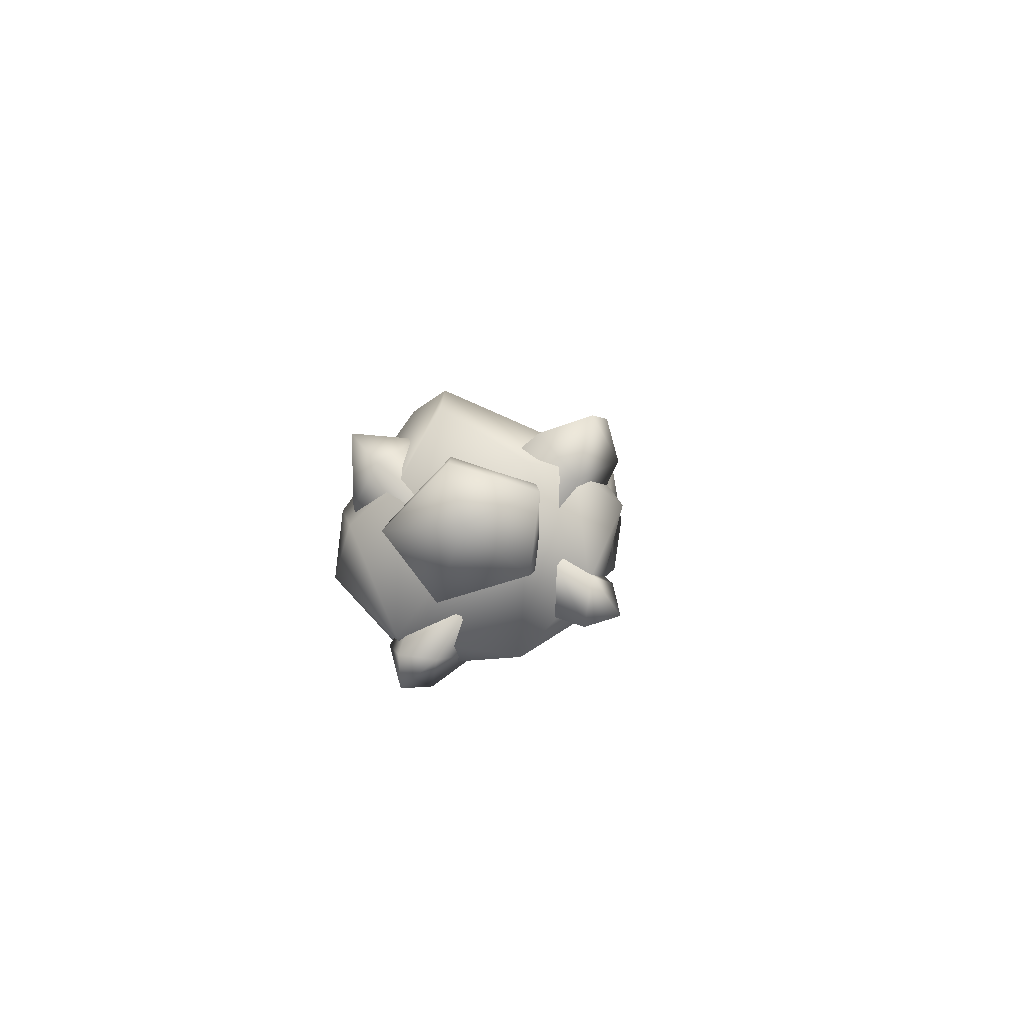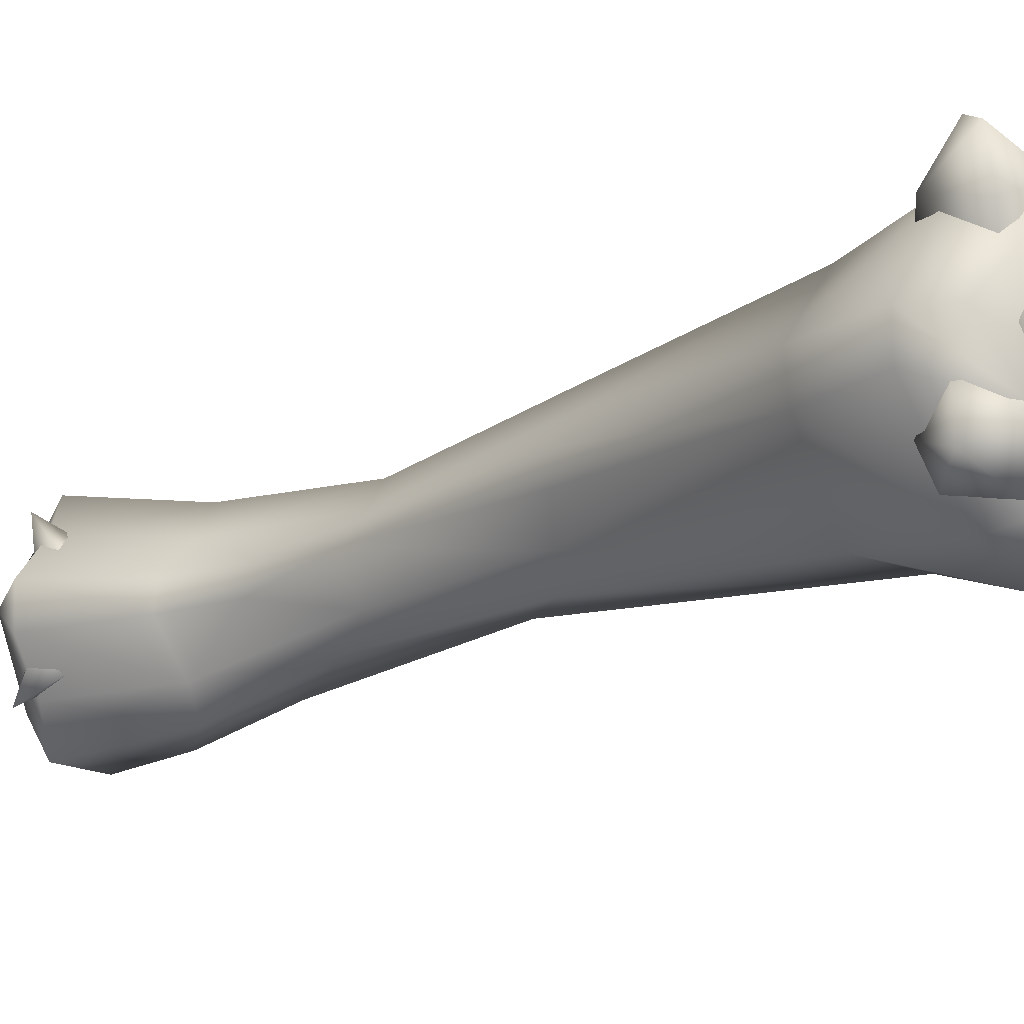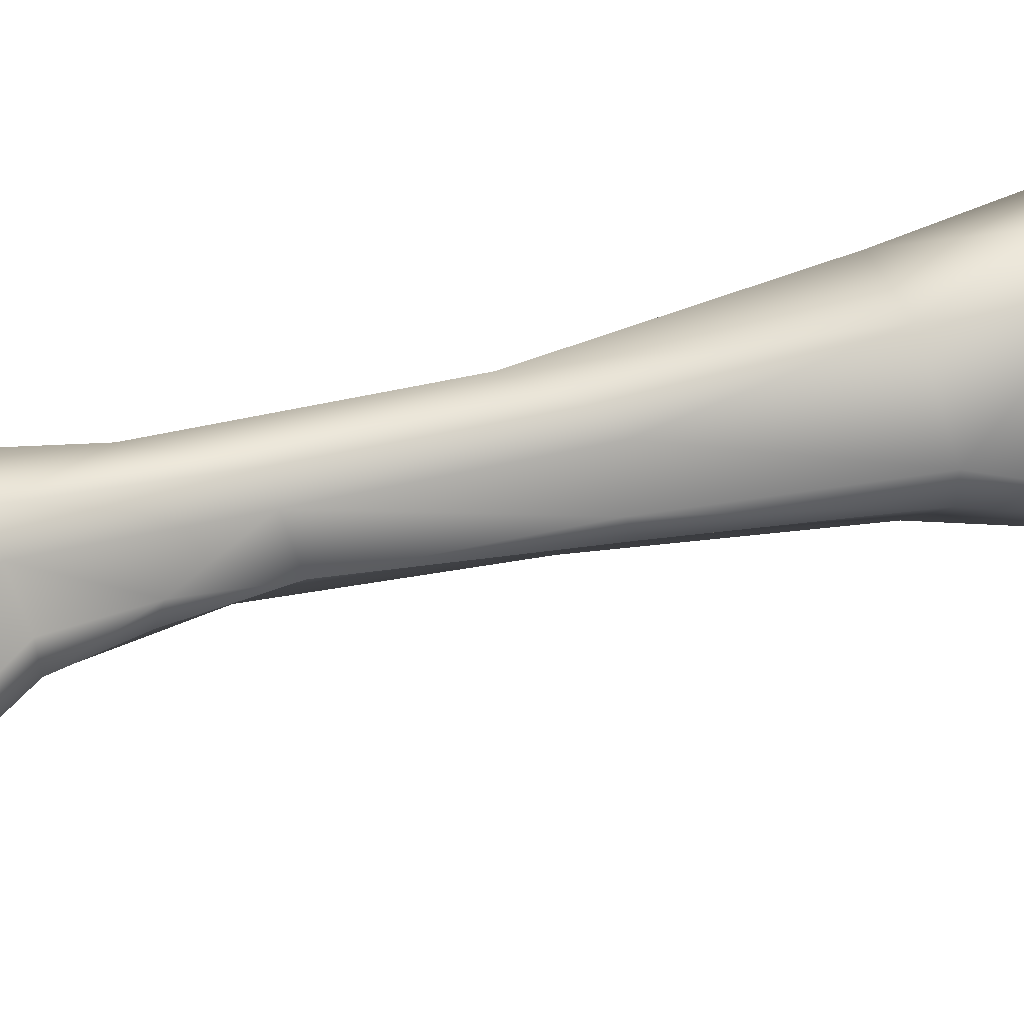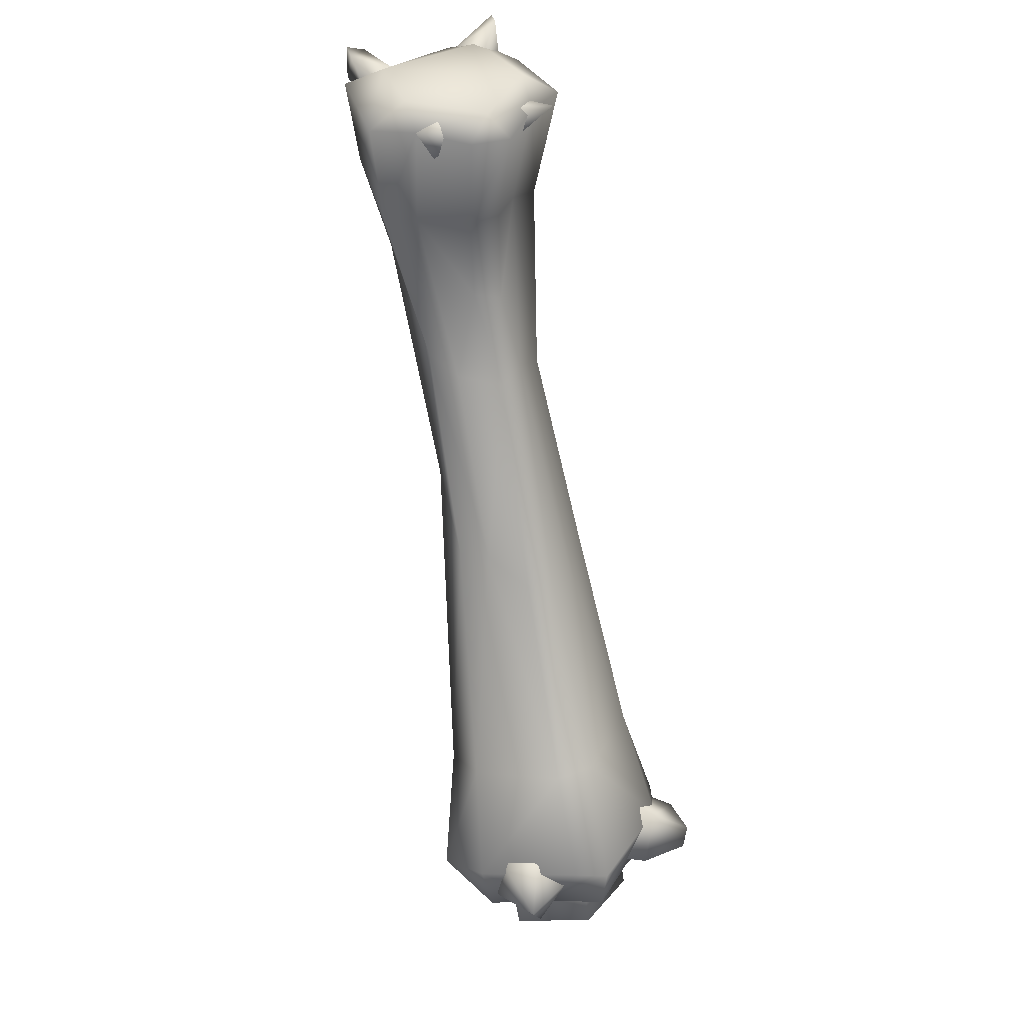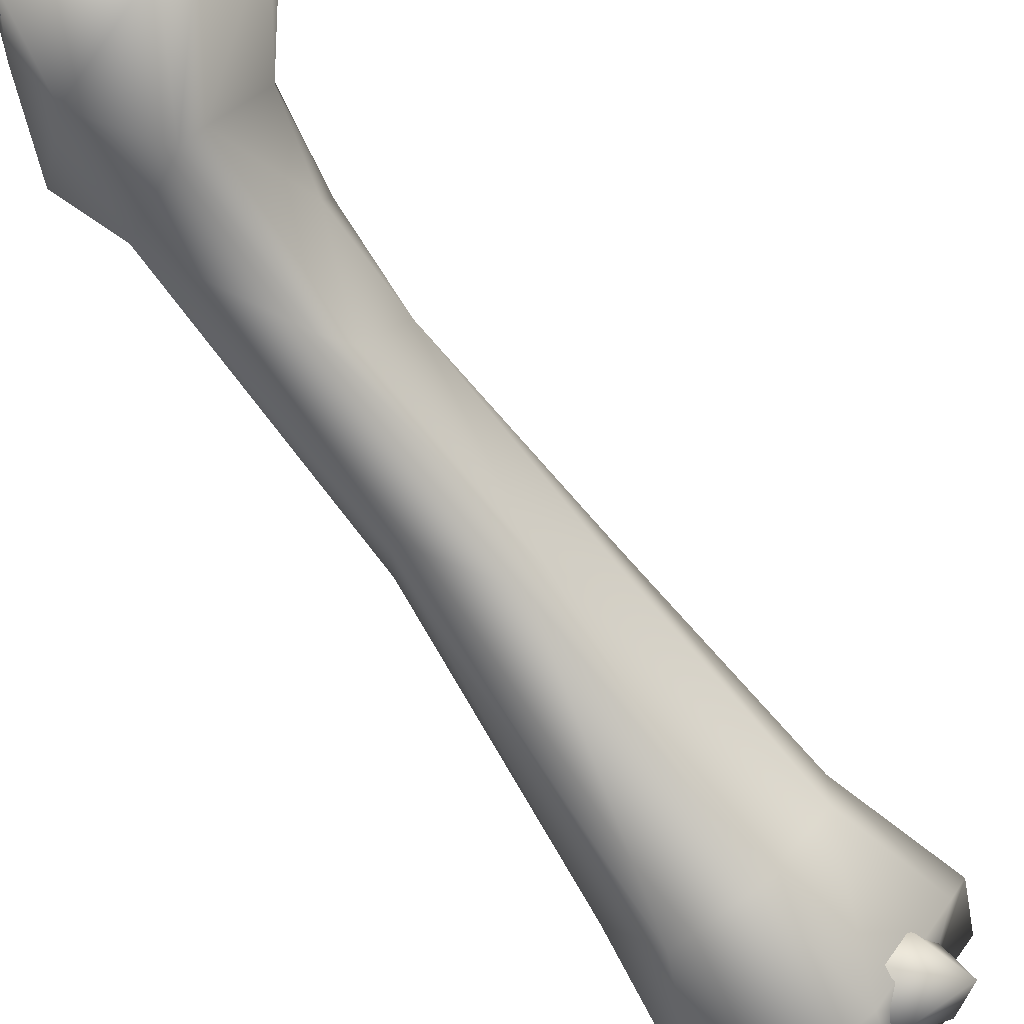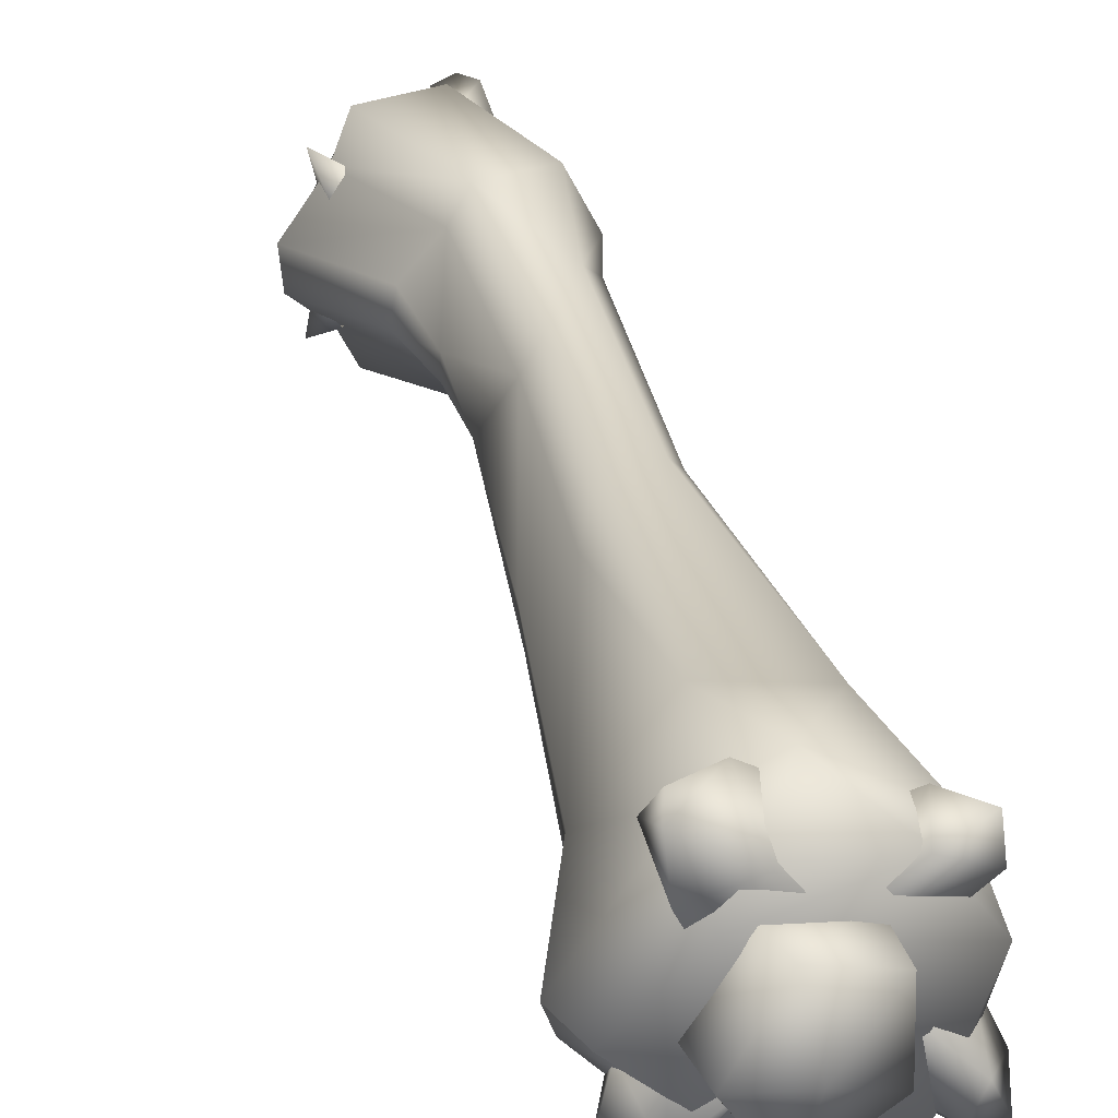
<metadata>
{"format":"obj","ext":"obj","renderer":"f3d","projection":"perspective","resolution":1024,"background":"white","views":[{"elev":-70.6,"azim":104.5,"up":"+Z"},{"elev":-18.5,"azim":114.3,"up":"+Y"},{"elev":47.7,"azim":52.8,"up":"+Y"},{"elev":36.6,"azim":64.4,"up":"+Z"},{"elev":-68.7,"azim":13.7,"up":"+Y"},{"elev":32.7,"azim":146.0,"up":"+Y"}]}
</metadata>
<code>
g VoidRaidCrabCollision_foot
v 1.766 0.2842 -5.482
v 1.141 -0.5297 -5.699
v 1.824 -0.3371 -5.466
v -0.3178 -0.5004 -1.28
v 0.1514 -0.6148 -0.877
v 0.03304 -0.5043 -1.512
v -0.2453 -0.3608 -1.83
v -0.4861 -0.2658 -1.596
v -0.4795 -0.3041 -1.131
v -0.5156 0.06873 -1.127
v -0.5042 0.1186 -1.627
v -0.3403 0.08633 -1.866
v 0.2989 -0.1431 -3.338
v 0.2853 0.1513 -3.26
v 0.343 -0.3325 -3.118
v 0.2908 -0.3616 -2.29
v 0.4249 -0.3099 -3.554
v 0.7155 -0.2169 -4.875
v 0.965 -0.5575 -4.866
v 0.7906 -0.4054 -3.414
v 0.9328 -0.4994 -5.584
v 0.8925 0.02107 -5.701
v 1.141 -0.5297 -5.699
v 1.375 -0.8004 -5.325
v 1.345 -0.5704 -4.682
v 1.68 -0.6236 -5.498
v 1.824 -0.3371 -5.466
v 1.667 -0.6861 -5.217
v 0.8801 -0.2596 -3.429
v 1.668 -0.1678 -4.619
v 2.036 -0.2254 -5.084
v 2.107 -0.04736 -5.106
v 2.091 -0.06741 -5.347
v 1.678 0.05522 -4.6
v 1.11 0.04455 -3.483
v 1.122 -0.1119 -3.538
v 0.602 -0.03143 -2.424
v 0.4053 -0.2304 -2.416
v 0.118 -0.339 -1.496
v 0.2641 -0.3885 -0.8872
v 0.1514 -0.6148 -0.877
v 0.4042 -0.1164 -1.895
v 0.4304 0.04045 -1.94
v 0.3552 -0.1137 -1.46
v -0.5593 0.1639 -0.8165
v -0.5156 0.06873 -1.127
v -0.4205 0.3626 -1.146
v -0.2999 0.4983 -0.8507
v -0.362 0.2749 -0.7274
v 0.1481 0.5342 -0.8743
v 0.1186 0.3273 -0.7401
v -0.2304 -0.372 -0.7149
v 0.2607 0.3156 -0.8869
v 0.4315 -0.03591 -0.7761
v 0.517 0.06198 -0.9071
v 0.1163 0.2681 -1.494
v 0.3284 0.0751 -1.466
v 0.517 0.06198 -0.9071
v 0.1163 0.2681 -1.494
v 0.3552 -0.1137 -1.46
v 0.3552 -0.1137 -1.46
v 0.3284 0.0751 -1.466
v 0.4304 0.04045 -1.94
v 0.1163 0.2681 -1.494
v 0.4187 0.1712 -2.444
v 0.602 -0.03143 -2.424
v 1.11 0.04455 -3.483
v 0.9572 0.2436 -3.607
v 1.678 0.05522 -4.6
v 0.3492 0.3163 -2.485
v 0.837 0.3759 -3.514
v 1.304 0.479 -4.661
v 0.02266 0.4497 -1.537
v 0.2607 0.3156 -0.8869
v 0.1481 0.5342 -0.8743
v 0.451 0.3212 -3.387
v 1.675 0.5259 -5.199
v 2.107 -0.04736 -5.106
v -0.09231 0.3104 -2.095
v 1.766 0.2842 -5.482
v 2.091 -0.06741 -5.347
v 1.824 -0.3371 -5.466
v 0.8345 0.3937 -4.844
v 1.378 0.6627 -5.294
v 0.2853 0.1513 -3.26
v -0.3403 0.08633 -1.866
v -0.5042 0.1186 -1.627
v -0.4148 0.3867 -1.482
v -0.5156 0.06873 -1.127
v -0.4205 0.3626 -1.146
v -0.2999 0.4983 -0.8507
v 0.1481 0.5342 -0.8743
v 0.7155 -0.2169 -4.875
v 0.2989 -0.1431 -3.338
v 0.8925 0.02107 -5.701
v 0.9707 0.415 -5.535
v 1.166 0.4274 -5.658
v 1.676 0.4904 -5.481
v 1.141 -0.5297 -5.699
v 1.296 -0.2832 -5.785
v 1.654 -0.06215 -5.829
v 1.323 0.1751 -5.79
v 1.693 -0.4428 -5.741
v 1.92 -0.06277 -5.686
v 1.84 -0.0755 -5.278
v 1.258 -0.3406 -5.524
v 1.245 0.1973 -5.509
v 1.328 -0.2982 -5.307
v 1.618 -0.4169 -5.285
v 1.56 -0.07145 -5.202
v -0.5593 0.1639 -0.8165
v -0.4795 -0.3041 -1.131
v -0.5156 0.06873 -1.127
v -0.3915 -0.5417 -0.8354
v -0.3178 -0.5004 -1.28
v 0.1514 -0.6148 -0.877
v -0.2304 -0.372 -0.7149
v -0.362 0.2749 -0.7274
v 0.1381 -0.3973 -0.7475
v 0.2641 -0.3885 -0.8872
v 0.4315 -0.03591 -0.7761
v 0.4949 -0.1627 -0.9038
v 0.517 0.06198 -0.9071
v 0.118 -0.339 -1.496
v 0.3552 -0.1137 -1.46
v 0.118 -0.339 -1.496
v 0.4949 -0.1627 -0.9038
v 0.517 0.06198 -0.9071
v 0.4315 -0.03591 -0.7761
v 0.1381 -0.3973 -0.7475
v -0.2304 -0.372 -0.7149
v 0.1186 0.3273 -0.7401
v 1.245 0.1973 -5.509
v 1.296 -0.2832 -5.785
v 1.323 0.1751 -5.79
v 1.69 0.3172 -5.727
v 1.654 -0.06215 -5.829
v 1.92 -0.06277 -5.686
v 1.84 -0.0755 -5.278
v 1.625 0.27 -5.263
v 1.56 -0.07145 -5.202
v 1.345 0.1702 -5.297
v 1.328 -0.2982 -5.307
v 0.99 0.3576 -5.755
v 1.092 0.1051 -5.601
v 1.342 0.2831 -5.585
v 0.9675 0.2381 -5.367
v 1.201 0.4527 -5.681
v 0.9835 0.5346 -5.709
v 1.072 0.5288 -5.505
v 1.207 0.4005 -5.355
v 1.714 0.07555 -5.351
v 1.638 0.488 -5.537
v 1.452 0.2942 -5.556
v 1.297 0.4613 -5.259
v 1.597 0.6938 -5.275
v 1.538 0.2602 -5.017
v 1.782 0.4621 -5.104
v 1.867 0.363 -5.392
v 1.88 0.6314 -5.365
v 1.82 0.6904 -5.282
v 0.3173 -0.3095 -1.035
v 0.2024 -0.3202 -0.9162
v 0.3709 -0.4353 -0.8311
v 0.3833 -0.1918 -0.9277
v 0.2715 -0.2139 -0.827
v 0.34 0.4056 -0.8525
v 0.3203 0.2103 -0.9937
v 0.2757 0.1497 -0.847
v 0.1489 0.2563 -0.8516
v 0.197 0.3119 -0.9941
v -0.4912 0.2919 -0.9183
v -0.299 0.3856 -0.8852
v -0.5263 0.4139 -0.7369
v -0.4247 0.1355 -0.7768
v -0.3653 0.384 -0.6183
v -0.2509 0.2428 -0.7642
v -0.4815 0.4163 -0.6301
v -0.4231 -0.2333 -0.8794
v -0.2852 -0.2944 -0.7416
v -0.5613 -0.3477 -0.7309
v -0.4083 -0.4262 -0.9773
v -0.4068 -0.4854 -0.6972
v -0.2711 -0.4658 -0.8299
v -0.5022 -0.4819 -0.8481
v -0.5471 -0.4611 -0.6908
v 1.017 -0.4339 -5.375
v 1.246 -0.4098 -5.524
v 1.076 -0.5854 -5.621
v 0.8311 -0.4374 -5.659
v 0.8908 -0.2021 -5.533
v 1.081 -0.5315 -5.776
v 1.161 -0.2023 -5.682
v 1.023 -0.3576 -5.805
v 0.9161 -0.5657 -5.791
v 1.723 -0.6003 -5.39
v 1.942 -0.416 -5.482
v 1.597 -0.2055 -5.549
v 1.453 -0.5401 -5.391
v 1.669 -0.05783 -5.162
v 1.781 -0.5667 -5.137
v 1.515 -0.4064 -5.046
v 2.057 -0.523 -5.275
v 1.864 -0.4086 -5.087
v 1.94 -0.2338 -5.233
g VoidRaidCrabCollision_foot_0
f 3 2 1
f 6 5 4
f 6 4 7
f 7 4 8
f 8 4 9
f 9 10 8
f 10 11 8
f 8 11 7
f 11 12 7
f 7 12 13
f 13 12 14
f 15 7 13
f 16 6 7
f 15 16 7
f 15 13 17
f 17 13 18
f 19 15 17
f 19 17 18
f 20 16 15
f 20 15 19
f 19 18 21
f 21 18 22
f 22 23 21
f 24 19 21
f 23 24 21
f 25 20 19
f 25 19 24
f 23 26 24
f 23 27 26
f 26 28 24
f 24 28 25
f 26 27 28
f 25 29 20
f 29 16 20
f 30 25 28
f 30 29 25
f 28 27 31
f 31 30 28
f 27 32 31
f 33 32 27
f 31 32 34
f 30 31 34
f 30 34 35
f 36 30 35
f 36 29 30
f 35 37 36
f 36 37 29
f 29 38 16
f 37 38 29
f 38 39 16
f 16 39 6
f 6 39 40
f 41 6 40
f 42 38 37
f 38 42 39
f 43 42 37
f 42 44 39
f 43 44 42
f 47 46 45
f 48 47 45
f 49 48 45
f 50 48 49
f 51 50 49
f 52 51 49
f 50 51 53
f 53 51 54
f 55 53 54
f 56 53 55
f 59 58 57
f 57 58 60
f 63 62 61
f 63 64 62
f 63 65 64
f 66 65 63
f 67 65 66
f 68 65 67
f 69 68 67
f 64 65 70
f 68 71 65
f 71 70 65
f 69 72 68
f 68 72 71
f 73 64 70
f 64 73 74
f 73 75 74
f 71 76 70
f 76 71 72
f 72 69 77
f 69 78 77
f 73 70 79
f 76 79 70
f 78 80 77
f 80 78 81
f 80 81 82
f 83 76 72
f 77 84 72
f 84 83 72
f 76 85 79
f 83 85 76
f 79 85 86
f 86 87 79
f 79 87 88
f 79 88 73
f 87 89 88
f 89 90 88
f 91 88 90
f 88 91 73
f 91 92 73
f 83 93 85
f 85 93 94
f 93 83 95
f 84 96 83
f 83 96 95
f 96 84 97
f 97 95 96
f 97 84 98
f 84 77 98
f 80 98 77
f 80 97 98
f 80 95 97
f 80 99 95
f 102 101 100
f 100 101 103
f 103 101 104
f 104 105 103
f 106 100 103
f 107 100 106
f 107 106 108
f 105 109 103
f 103 109 106
f 106 109 108
f 105 110 109
f 109 110 108
f 113 112 111
f 112 114 111
f 112 115 114
f 116 114 115
f 111 114 117
f 114 116 117
f 118 111 117
f 116 119 117
f 119 116 120
f 119 120 121
f 120 122 121
f 123 121 122
f 124 122 120
f 127 126 125
f 128 127 125
f 131 130 129
f 132 131 129
f 135 134 133
f 135 133 136
f 137 135 136
f 137 136 138
f 139 138 136
f 140 139 136
f 133 140 136
f 141 139 140
f 133 142 140
f 141 140 142
f 143 142 133
f 141 142 143
f 146 145 144
f 144 145 147
f 144 148 146
f 144 147 149
f 148 144 149
f 146 148 150
f 150 148 149
f 149 147 150
f 151 146 150
f 147 151 150
f 154 153 152
f 154 155 153
f 155 156 153
f 156 155 157
f 158 157 152
f 156 157 158
f 153 159 152
f 158 152 159
f 159 153 160
f 153 156 160
f 159 160 158
f 156 161 160
f 158 160 161
f 158 161 156
f 164 163 162
f 165 164 162
f 166 163 164
f 166 164 165
f 169 168 167
f 170 169 167
f 167 168 171
f 167 171 170
f 174 173 172
f 174 172 175
f 173 174 176
f 176 177 173
f 175 177 176
f 174 178 176
f 175 176 178
f 175 178 174
f 181 180 179
f 181 179 182
f 180 181 183
f 183 184 180
f 184 183 182
f 181 182 185
f 183 185 182
f 181 186 183
f 185 186 181
f 183 186 185
f 189 188 187
f 187 190 189
f 190 187 191
f 192 188 189
f 193 188 192
f 191 193 194
f 194 190 191
f 192 194 193
f 190 195 189
f 190 194 195
f 195 192 189
f 194 192 195
f 198 197 196
f 199 198 196
f 198 200 197
f 201 199 196
f 201 202 199
f 196 197 203
f 196 203 201
f 204 202 201
f 200 202 204
f 201 203 204
f 203 197 205
f 200 205 197
f 203 205 204
f 204 205 200

</code>
